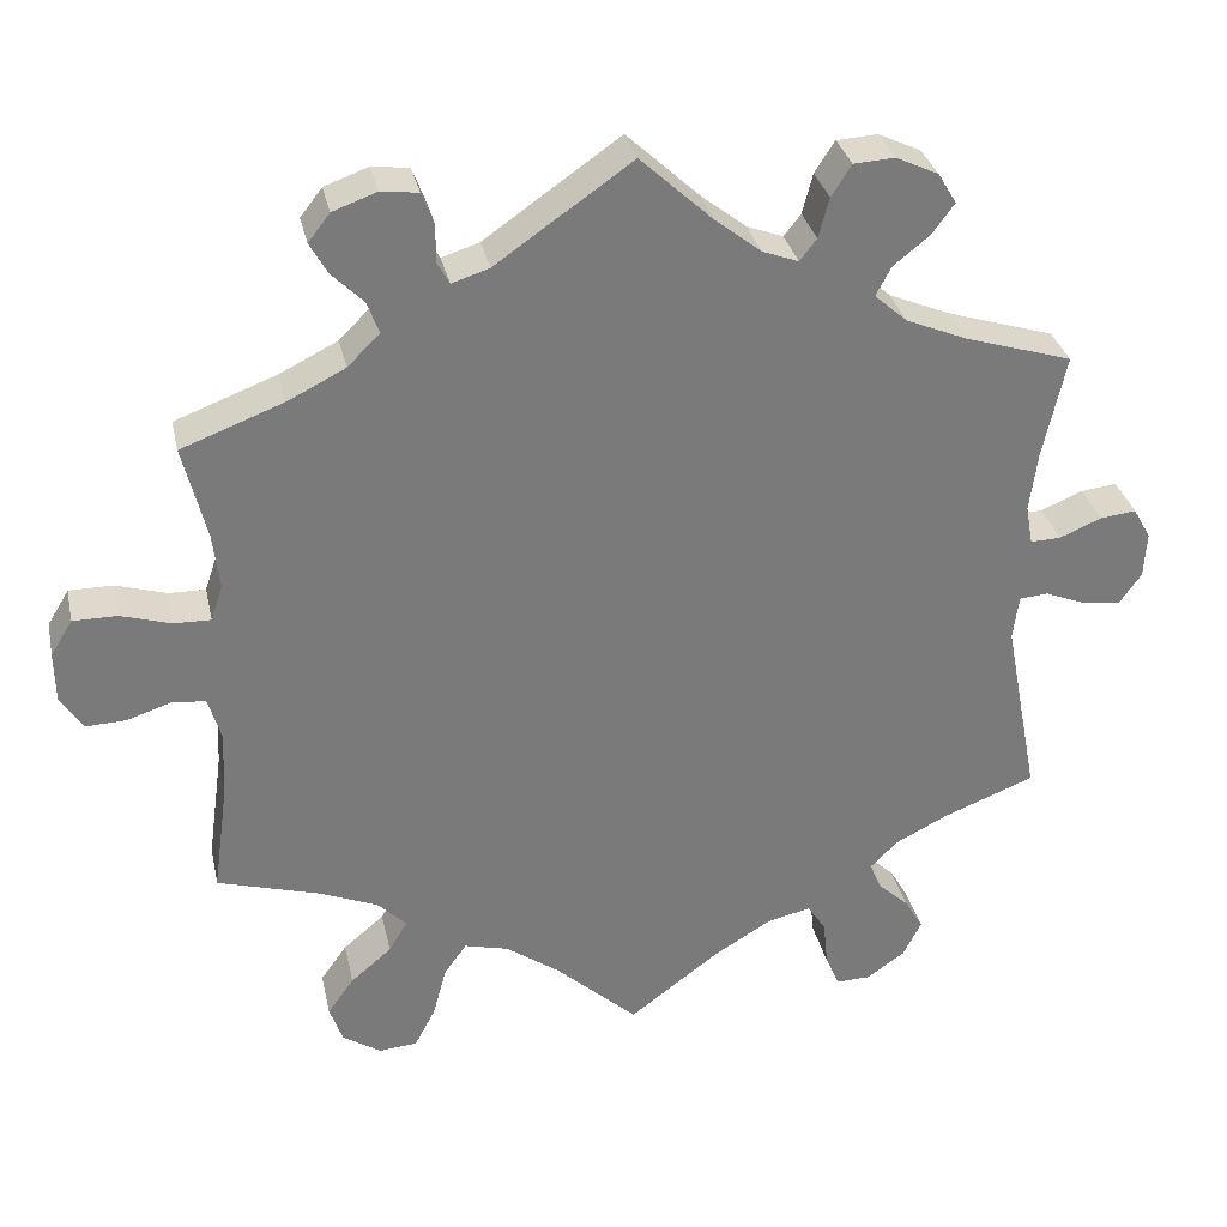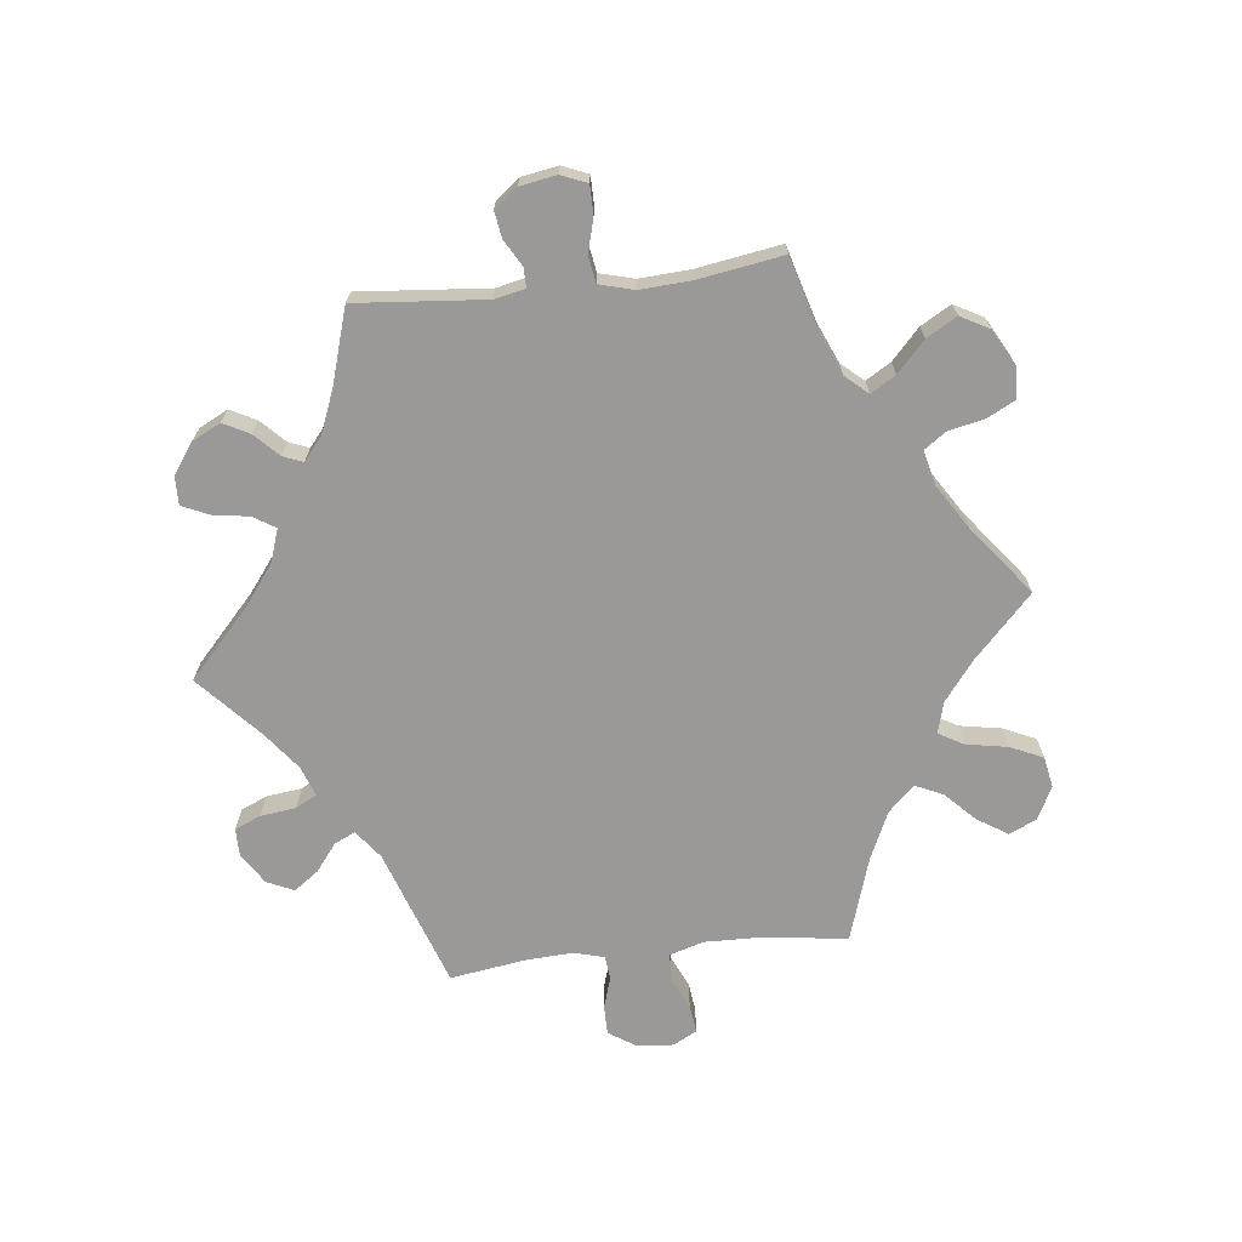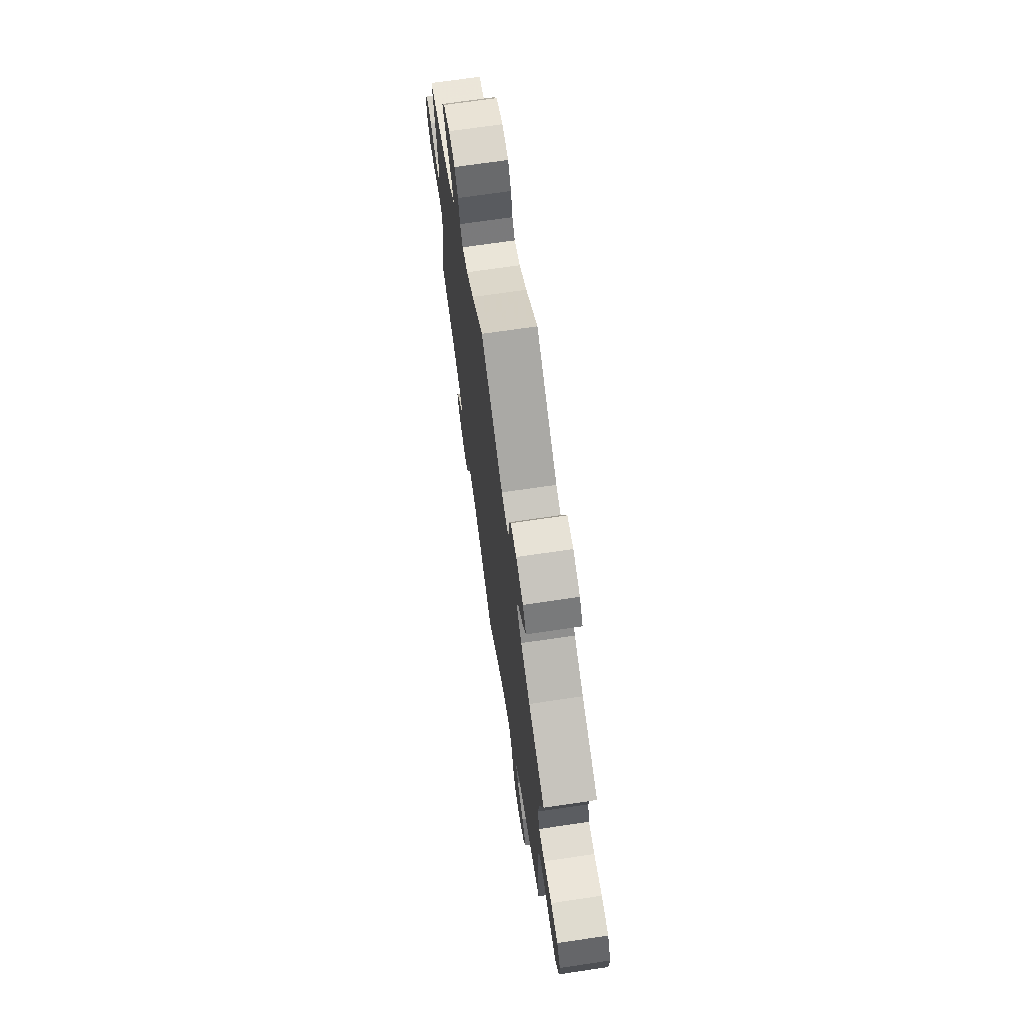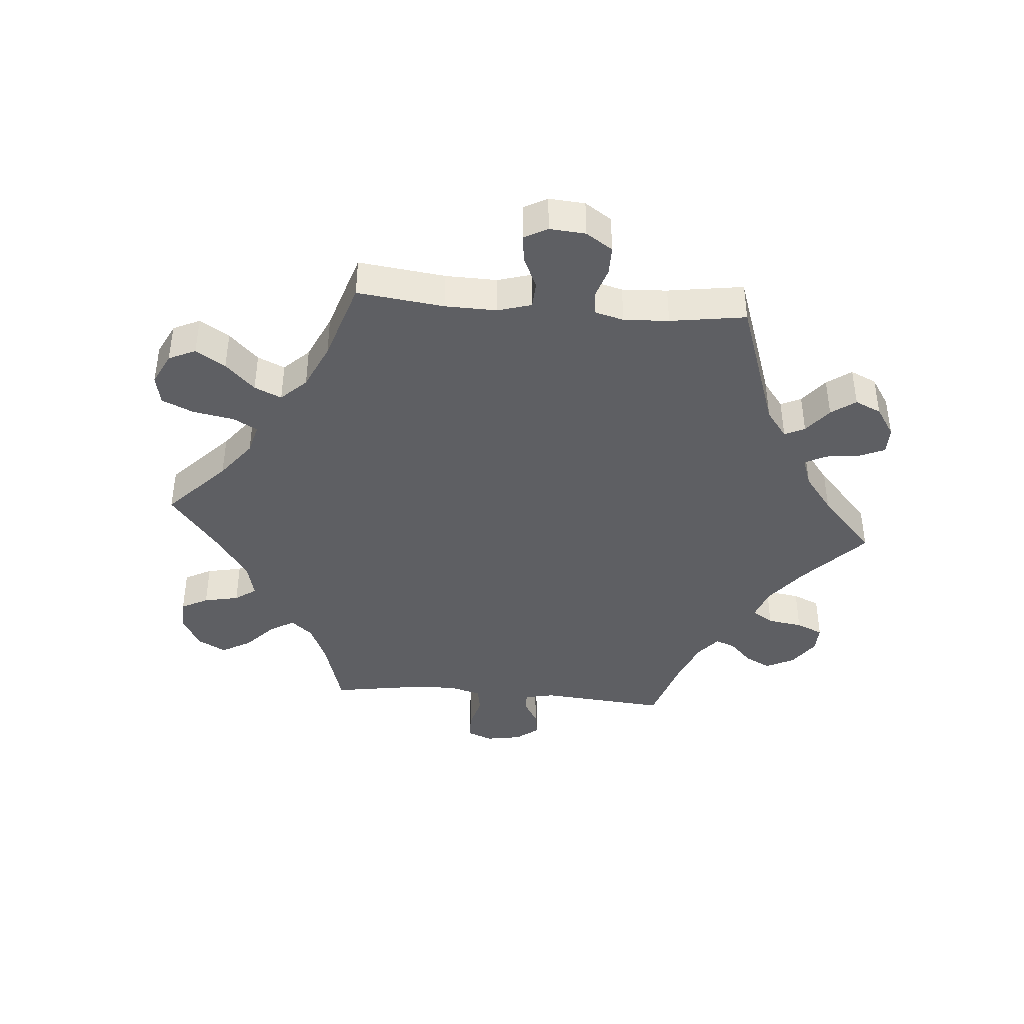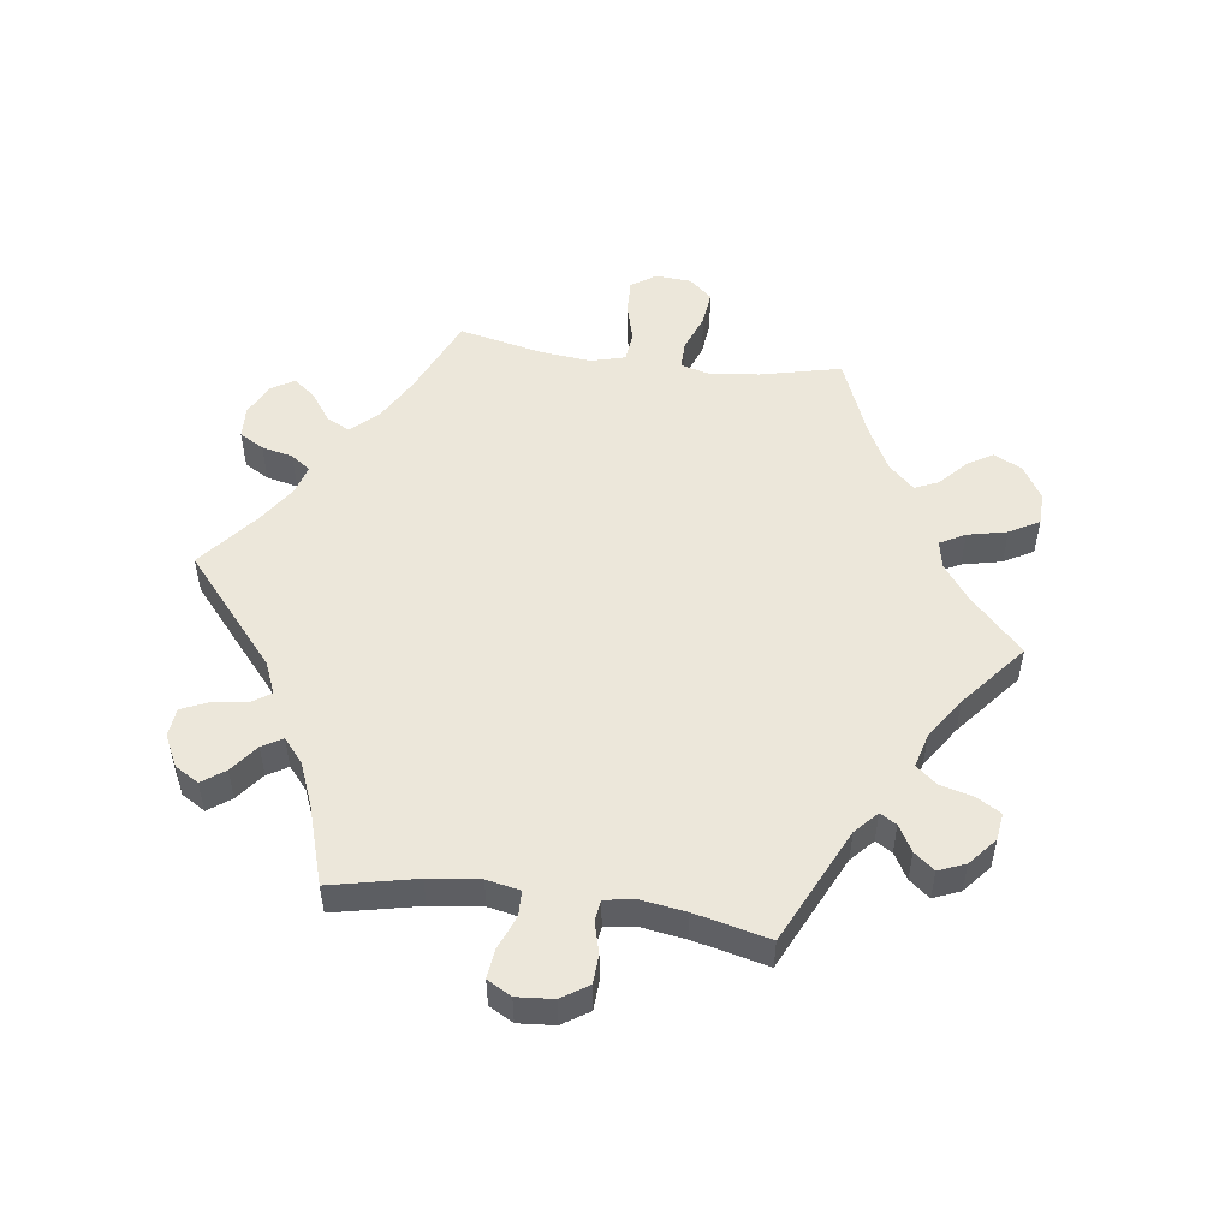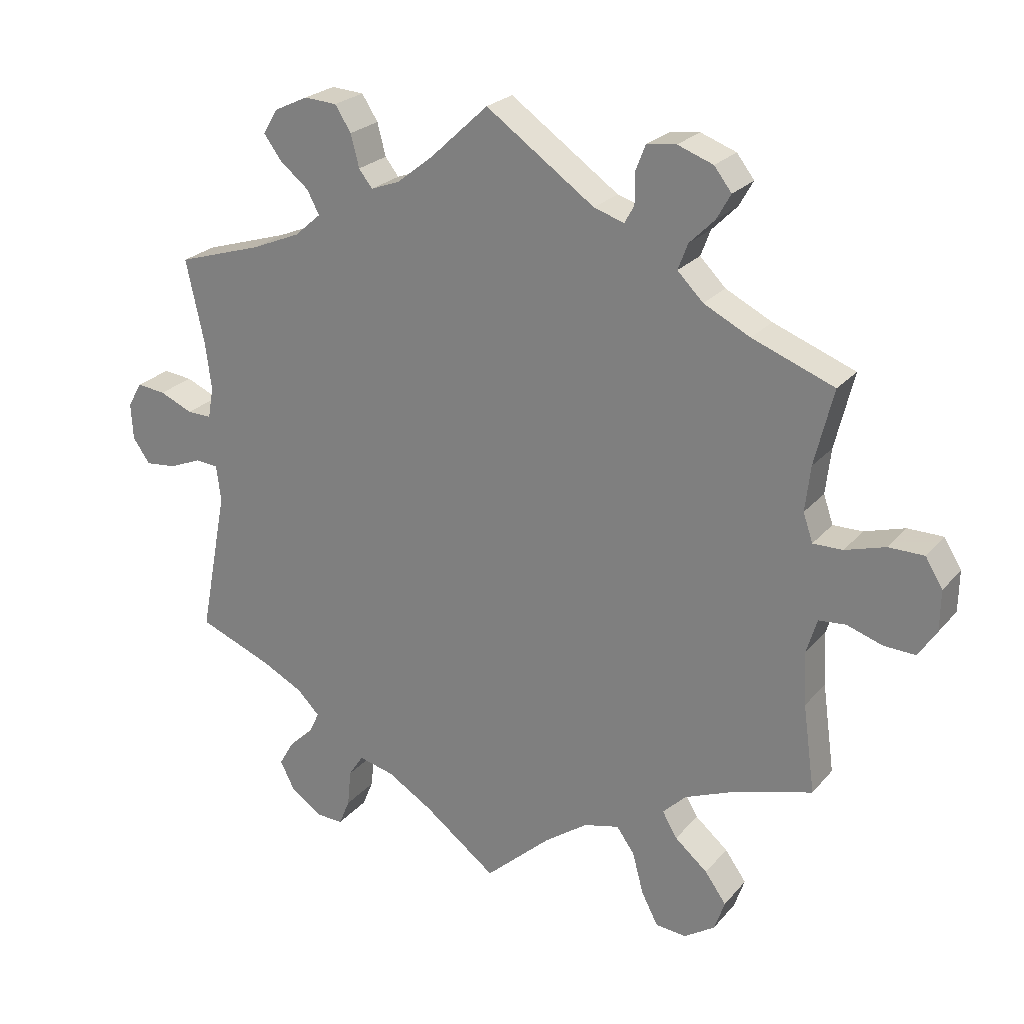
<metadata>
{"format":"obj","ext":"obj","renderer":"f3d","projection":"perspective","resolution":1024,"background":"white","views":[{"elev":32.2,"azim":167.8,"up":"+Z"},{"elev":-69.1,"azim":36.4,"up":"+Y"},{"elev":70.4,"azim":81.6,"up":"+Z"},{"elev":-40.5,"azim":-154.9,"up":"+Y"},{"elev":51.2,"azim":-22.0,"up":"+Y"},{"elev":24.3,"azim":30.1,"up":"+Z"}]}
</metadata>
<code>
v 0.374 0.07 0.552
v 0.338 0.07 0.394
v -0.536 0.07 -0.023
v -0.239 0.07 -0.479
v -0.302 0.07 0.593
v 0.169 0.07 0.502
v -0.357 0.07 -0.388
v -0.192 0.07 0.474
v 0 0.07 -0.62
v -0.226 0.07 0.551
v 0.561 0.07 0.079
v -0.338 0.07 -0.458
v 0.508 0.07 0.192
v 0.313 0.07 0.474
v 0.53 0.07 -0.036
v 0.375 0.07 -0.496
v 0.627 0.07 -0.05
v 0.623 0.07 0.098
v 0.103 0.07 -0.526
v -0.598 0.07 0.08
v -0.355 0.07 0.568
v 0.352 0.07 0.513
v 0.392 0.07 -0.589
v 0.216 0.07 0.487
v -0.499 0.07 0.106
v -0.376 0.07 -0.493
v -0.493 0.07 -0.082
v -0.327 0.07 0.384
v -0.509 0.07 0.182
v -0.537 0.07 -0.31
v 0.301 0.07 -0.414
v -0.537 0.07 0.31
v 0.231 0.07 0.562
v 0.515 0.07 0.078
v 0.518 0.07 -0.173
v -0.378 0.07 0.53
v 0.344 0.07 -0.621
v 0.676 0.07 -0.052
v 0.225 0.07 -0.464
v 0.324 0.07 -0.453
v 0.409 0.07 -0.348
v 0 0.07 0.62
v 0.408 0.07 -0.542
v 0.5 0.07 0.122
v 0.572 0.07 -0.032
v -0.422 0.07 -0.355
v 0.41 0.07 0.358
v 0.231 0.07 0.514
v -0.113 0.07 -0.535
v -0.09 0.07 0.536
v -0.35 0.07 0.492
v 0.514 0.07 -0.09
v -0.147 0.07 0.491
v -0.184 0.07 -0.492
v -0.399 0.07 -0.533
v -0.665 0.07 0.046
v 0.537 0.07 -0.31
v 0.537 0.07 0.31
v 0.246 0.07 0.601
v -0.376 0.07 -0.579
v -0.251 0.07 0.59
v -0.213 0.07 0.501
v -0.587 0.07 -0.044
v -0.546 0.07 0.058
v 0.298 0.07 0.434
v 0.337 0.07 -0.378
v -0.262 0.07 -0.514
v 0.296 0.07 -0.617
v -0.305 0.07 0.456
v -0.322 0.07 -0.423
v 0.17 0.07 -0.478
v 0.347 0.07 0.587
v -0.635 0.07 -0.049
v -0.328 0.07 -0.612
v 0.678 0.07 0.098
v -0.5 0.07 -0.026
v 0.705 0.07 0.054
v -0.643 0.07 0.085
v 0.704 0.07 -0.009
v -0.403 0.07 0.352
v -0.662 0.07 -0.011
v -0.268 0.07 -0.572
v -0.286 0.07 0.42
v -0.285 0.07 -0.613
v 0.253 0.07 -0.503
v 0.292 0.07 0.607
v -0.508 0.07 0.057
v 0.27 0.07 -0.567
v 0.374 -0 0.552
v 0.338 -0 0.394
v -0.536 -0 -0.023
v -0.239 -0 -0.479
v -0.302 -0 0.593
v 0.169 -0 0.502
v -0.357 -0 -0.388
v -0.192 -0 0.474
v 0 -0 -0.62
v -0.226 -0 0.551
v 0.561 -0 0.079
v -0.338 -0 -0.458
v 0.508 -0 0.192
v 0.313 -0 0.474
v 0.53 -0 -0.036
v 0.375 -0 -0.496
v 0.627 -0 -0.05
v 0.623 -0 0.098
v 0.103 -0 -0.526
v -0.598 -0 0.08
v -0.355 -0 0.568
v 0.352 -0 0.513
v 0.392 -0 -0.589
v 0.216 -0 0.487
v -0.499 -0 0.106
v -0.376 -0 -0.493
v -0.493 -0 -0.082
v -0.327 -0 0.384
v -0.509 -0 0.182
v -0.537 -0 -0.31
v 0.301 -0 -0.414
v -0.537 -0 0.31
v 0.231 -0 0.562
v 0.515 -0 0.078
v 0.518 -0 -0.173
v -0.378 -0 0.53
v 0.344 -0 -0.621
v 0.676 -0 -0.052
v 0.225 -0 -0.464
v 0.324 -0 -0.453
v 0.409 -0 -0.348
v 0 -0 0.62
v 0.408 -0 -0.542
v 0.5 -0 0.122
v 0.572 -0 -0.032
v -0.422 -0 -0.355
v 0.41 -0 0.358
v 0.231 -0 0.514
v -0.113 -0 -0.535
v -0.09 -0 0.536
v -0.35 -0 0.492
v 0.514 -0 -0.09
v -0.147 -0 0.491
v -0.184 -0 -0.492
v -0.399 -0 -0.533
v -0.665 -0 0.046
v 0.537 -0 -0.31
v 0.537 -0 0.31
v 0.246 -0 0.601
v -0.376 -0 -0.579
v -0.251 -0 0.59
v -0.213 -0 0.501
v -0.587 -0 -0.044
v -0.546 -0 0.058
v 0.298 -0 0.434
v 0.337 -0 -0.378
v -0.262 -0 -0.514
v 0.296 -0 -0.617
v -0.305 -0 0.456
v -0.322 -0 -0.423
v 0.17 -0 -0.478
v 0.347 -0 0.587
v -0.635 -0 -0.049
v -0.328 -0 -0.612
v 0.678 -0 0.098
v -0.5 -0 -0.026
v 0.705 -0 0.054
v -0.643 -0 0.085
v 0.704 -0 -0.009
v -0.403 -0 0.352
v -0.662 -0 -0.011
v -0.268 -0 -0.572
v -0.286 -0 0.42
v -0.285 -0 -0.613
v 0.253 -0 -0.503
v 0.292 -0 0.607
v -0.508 -0 0.057
v 0.27 -0 -0.567
f 47 58 13
f 2 47 13 44
f 65 2 44 34
f 72 1 22 14
f 72 14 65
f 86 72 65
f 48 33 59 86
f 24 48 86 65
f 6 24 65 34
f 50 42 6 34
f 5 61 10 62
f 5 62 8
f 21 5 8
f 69 51 36 21
f 83 69 21 8
f 28 83 8 53
f 29 32 80
f 25 29 80 28
f 87 25 28 53
f 56 78 20 64
f 56 64 87
f 81 56 87
f 3 63 73 81
f 3 81 87
f 76 3 87 53
f 46 30 27
f 7 46 27 76
f 70 7 76 53
f 60 55 26 12
f 60 12 70
f 74 60 70
f 67 82 84 74
f 4 67 74 70
f 54 4 70 53
f 19 9 49
f 71 19 49 54
f 39 71 54 53
f 37 68 88 85
f 40 16 43 23
f 31 40 23 37
f 35 57 41
f 52 35 41 66
f 15 52 66 31
f 79 38 17 45
f 79 45 15
f 77 79 15
f 11 18 75 77
f 34 11 77 15
f 50 34 15 31
f 85 39 53 50
f 31 37 85 50
f 101 146 135
f 132 101 135 90
f 122 132 90 153
f 102 110 89 160
f 153 102 160
f 153 160 174
f 174 147 121 136
f 153 174 136 112
f 122 153 112 94
f 122 94 130 138
f 150 98 149 93
f 96 150 93
f 96 93 109
f 109 124 139 157
f 96 109 157 171
f 141 96 171 116
f 168 120 117
f 116 168 117 113
f 141 116 113 175
f 152 108 166 144
f 175 152 144
f 175 144 169
f 169 161 151 91
f 175 169 91
f 141 175 91 164
f 115 118 134
f 164 115 134 95
f 141 164 95 158
f 100 114 143 148
f 158 100 148
f 158 148 162
f 162 172 170 155
f 158 162 155 92
f 141 158 92 142
f 137 97 107
f 142 137 107 159
f 141 142 159 127
f 173 176 156 125
f 111 131 104 128
f 125 111 128 119
f 129 145 123
f 154 129 123 140
f 119 154 140 103
f 133 105 126 167
f 103 133 167
f 103 167 165
f 165 163 106 99
f 103 165 99 122
f 119 103 122 138
f 138 141 127 173
f 138 173 125 119
f 13 101 132 44
f 44 132 122 34
f 34 122 99 11
f 11 99 106 18
f 18 106 163 75
f 75 163 165 77
f 77 165 167 79
f 79 167 126 38
f 38 126 105 17
f 17 105 133 45
f 45 133 103 15
f 15 103 140 52
f 52 140 123 35
f 35 123 145 57
f 57 145 129 41
f 41 129 154 66
f 66 154 119 31
f 31 119 128 40
f 40 128 104 16
f 16 104 131 43
f 43 131 111 23
f 23 111 125 37
f 37 125 156 68
f 68 156 176 88
f 88 176 173 85
f 85 173 127 39
f 39 127 159 71
f 71 159 107 19
f 19 107 97 9
f 9 97 137 49
f 49 137 142 54
f 54 142 92 4
f 4 92 155 67
f 67 155 170 82
f 82 170 172 84
f 84 172 162 74
f 74 162 148 60
f 60 148 143 55
f 55 143 114 26
f 26 114 100 12
f 12 100 158 70
f 70 158 95 7
f 7 95 134 46
f 46 134 118 30
f 30 118 115 27
f 27 115 164 76
f 76 164 91 3
f 3 91 151 63
f 63 151 161 73
f 73 161 169 81
f 81 169 144 56
f 56 144 166 78
f 78 166 108 20
f 20 108 152 64
f 64 152 175 87
f 87 175 113 25
f 25 113 117 29
f 29 117 120 32
f 32 120 168 80
f 80 168 116 28
f 28 116 171 83
f 83 171 157 69
f 69 157 139 51
f 51 139 124 36
f 36 124 109 21
f 21 109 93 5
f 5 93 149 61
f 61 149 98 10
f 10 98 150 62
f 62 150 96 8
f 8 96 141 53
f 53 141 138 50
f 50 138 130 42
f 42 130 94 6
f 6 94 112 24
f 24 112 136 48
f 48 136 121 33
f 33 121 147 59
f 59 147 174 86
f 86 174 160 72
f 72 160 89 1
f 1 89 110 22
f 22 110 102 14
f 14 102 153 65
f 65 153 90 2
f 2 90 135 47
f 47 135 146 58
f 58 146 101 13

</code>
